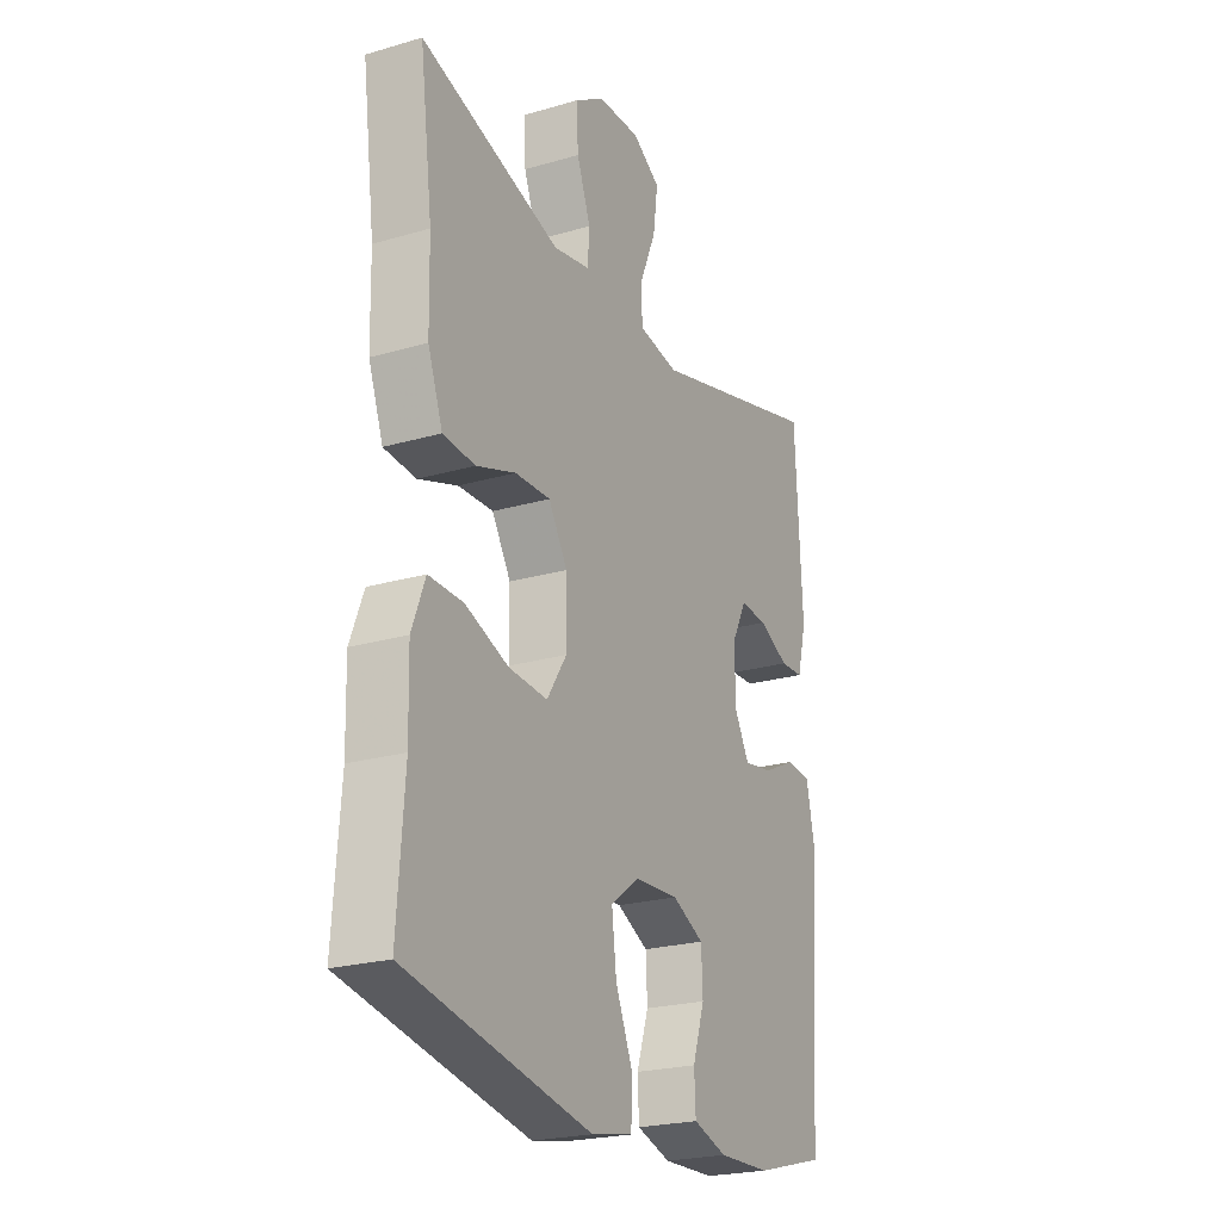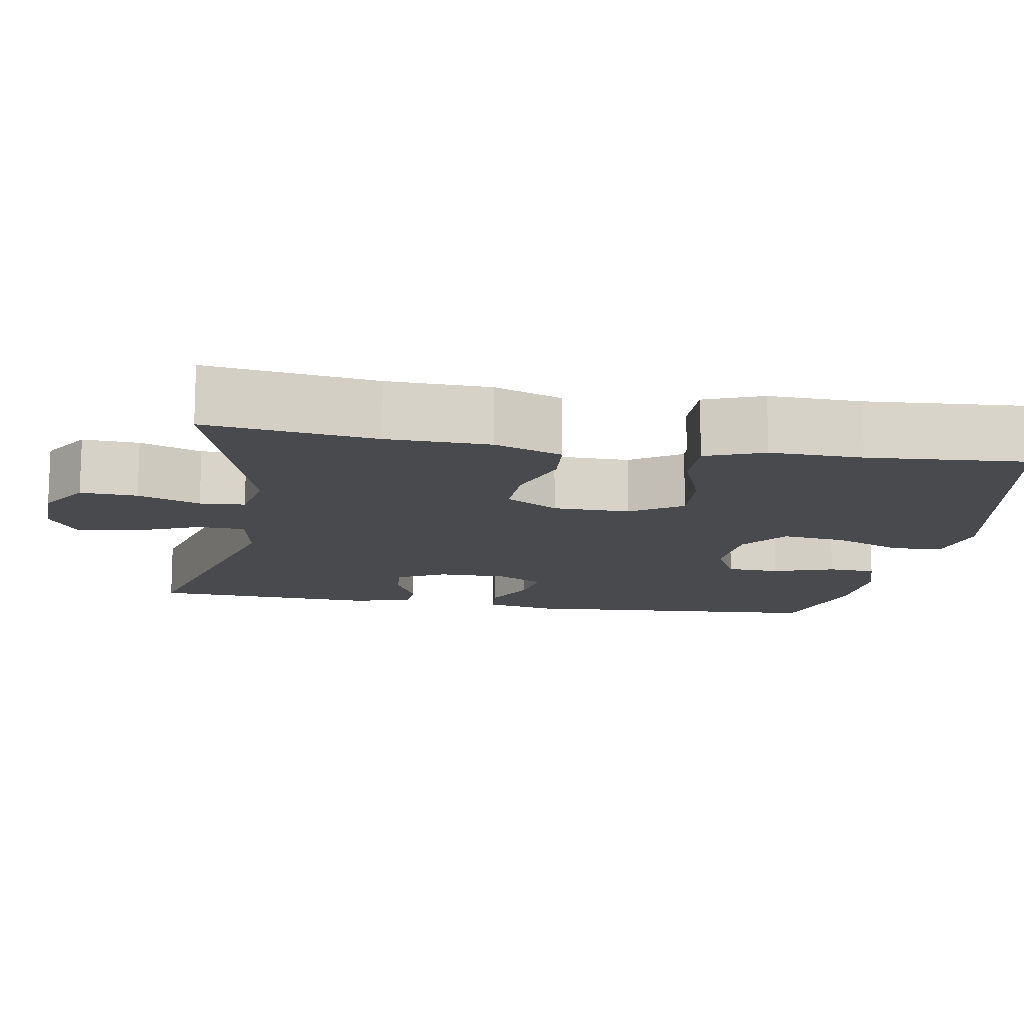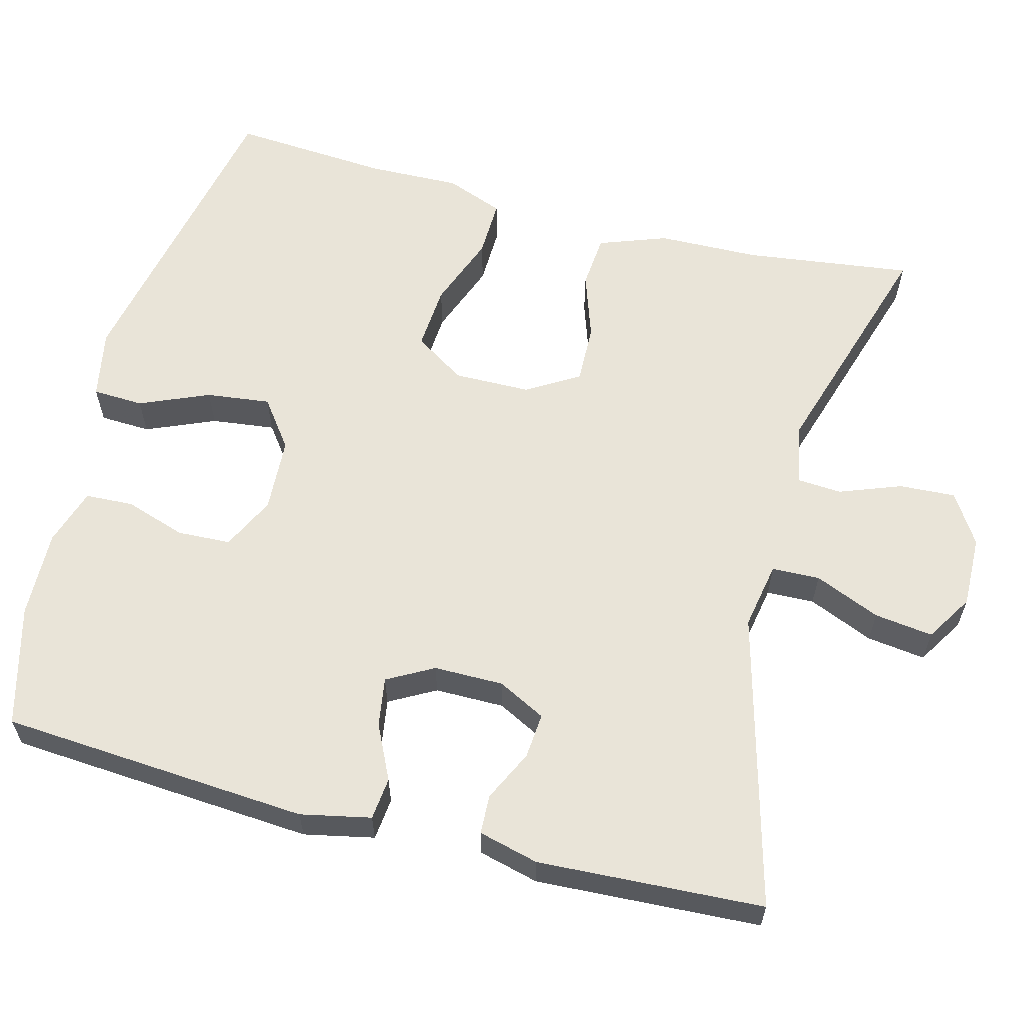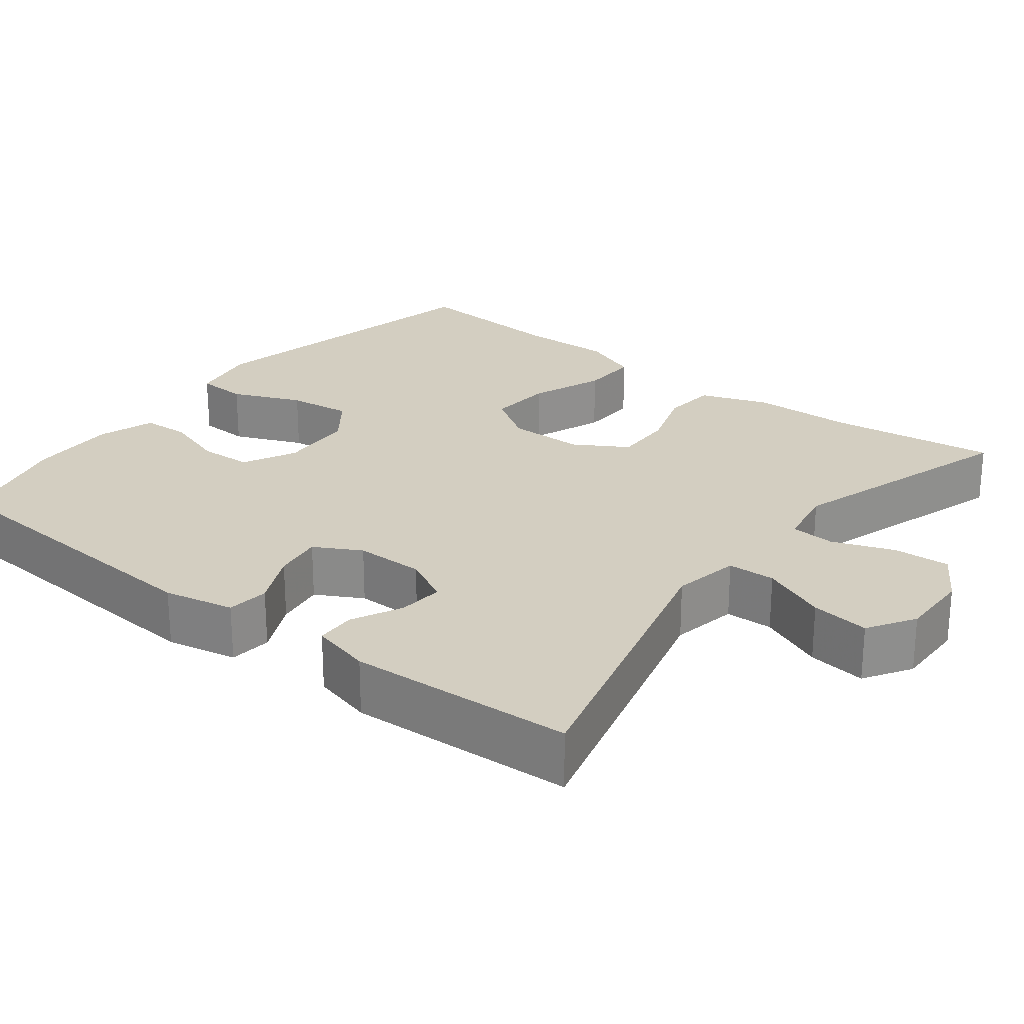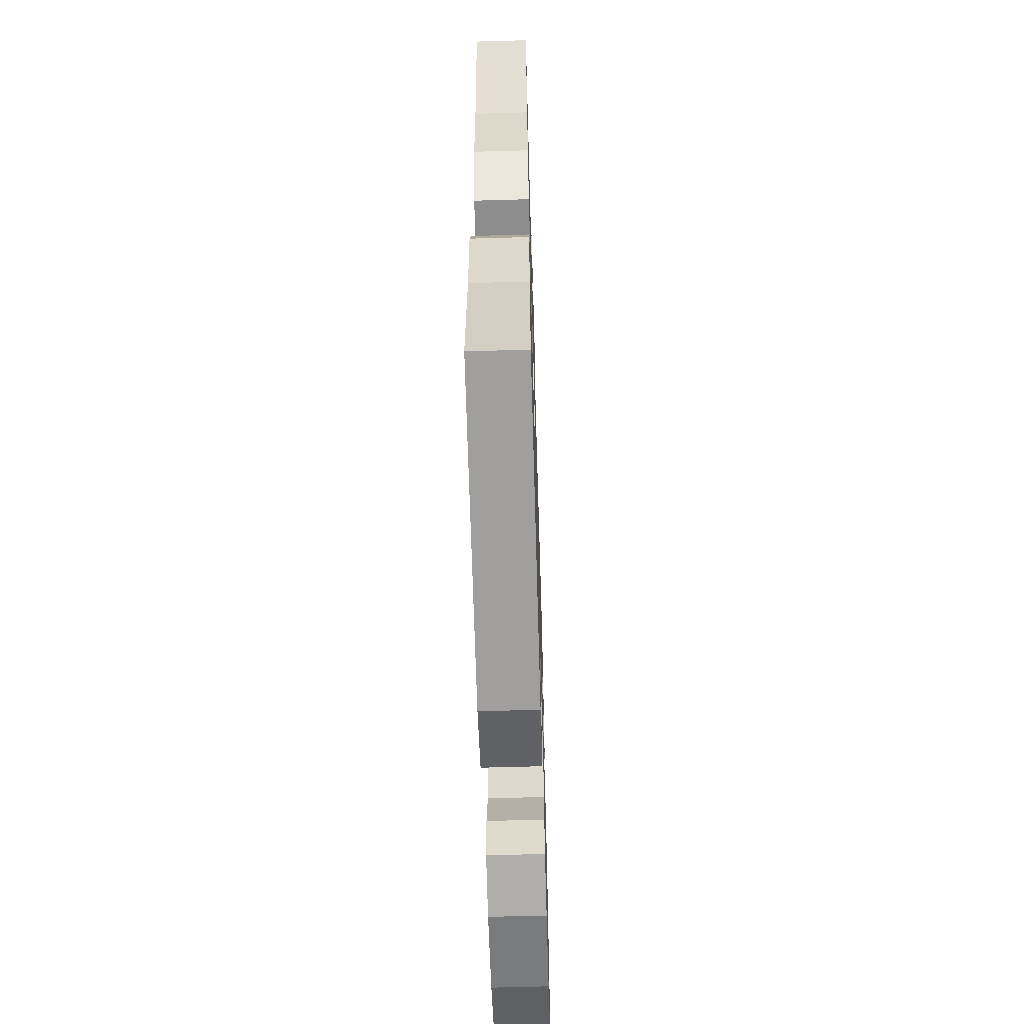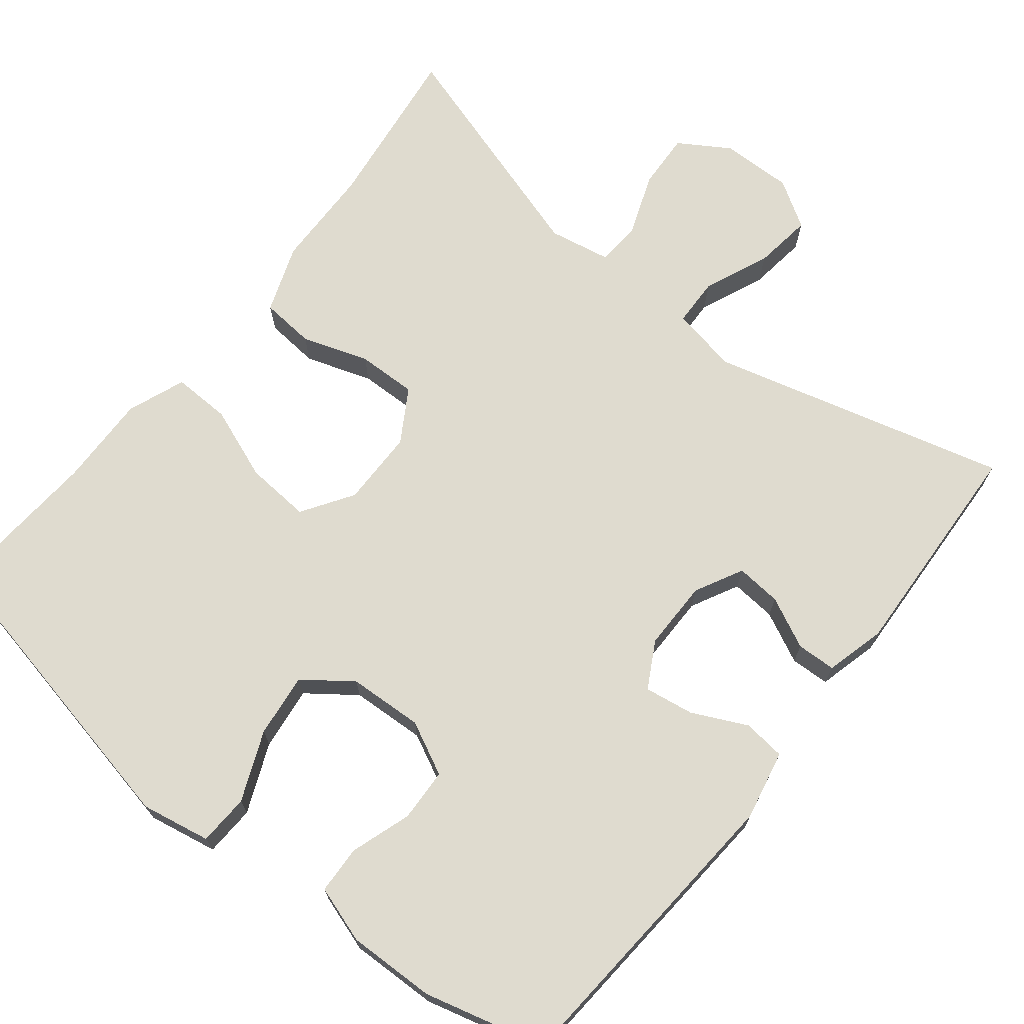
<metadata>
{"format":"obj","ext":"obj","renderer":"f3d","projection":"perspective","resolution":1024,"background":"white","views":[{"elev":-22.9,"azim":116.5,"up":"+Z"},{"elev":-13.2,"azim":80.2,"up":"+Y"},{"elev":60.7,"azim":-75.4,"up":"+Y"},{"elev":24.9,"azim":-52.0,"up":"+Y"},{"elev":-59.8,"azim":91.7,"up":"+Z"},{"elev":70.3,"azim":-141.4,"up":"+Y"}]}
</metadata>
<code>
v -0.5 0.07 -0.5
v -0.529 0.07 -0.1
v -0.51 0.07 -0.009
v -0.455 0.07 -0.003
v -0.384 0.07 -0.037
v -0.32 0.07 -0.047
v -0.287 0.07 0.013
v -0.287 0.07 0.103
v -0.319 0.07 0.165
v -0.378 0.07 0.16
v -0.444 0.07 0.128
v -0.495 0.07 0.13
v -0.515 0.07 0.208
v -0.5 0.07 0.5
v -0.117 0.07 0.398
v -0.03 0.07 0.414
v -0.028 0.07 0.476
v -0.064 0.07 0.561
v -0.074 0.07 0.637
v -0.013 0.07 0.675
v 0.08 0.07 0.673
v 0.145 0.07 0.632
v 0.141 0.07 0.559
v 0.111 0.07 0.479
v 0.115 0.07 0.421
v 0.195 0.07 0.406
v 0.5 0.07 0.5
v 0.472 0.07 0.283
v 0.469 0.07 0.151
v 0.437 0.07 0.063
v 0.367 0.07 0.057
v 0.281 0.07 0.086
v 0.204 0.07 0.088
v 0.163 0.07 0.02
v 0.162 0.07 -0.079
v 0.205 0.07 -0.145
v 0.289 0.07 -0.139
v 0.384 0.07 -0.103
v 0.459 0.07 -0.101
v 0.488 0.07 -0.176
v 0.485 0.07 -0.295
v 0.5 0.07 -0.5
v 0.097 0.07 -0.583
v 0.007 0.07 -0.566
v 0.004 0.07 -0.5
v 0.042 0.07 -0.41
v 0.052 0.07 -0.327
v -0.01 0.07 -0.281
v -0.107 0.07 -0.276
v -0.176 0.07 -0.31
v -0.179 0.07 -0.379
v -0.153 0.07 -0.458
v -0.156 0.07 -0.52
v -0.23 0.07 -0.544
v -0.344 0.07 -0.541
v -0.5 0 -0.5
v -0.529 0 -0.1
v -0.51 0 -0.009
v -0.455 0 -0.003
v -0.384 0 -0.037
v -0.32 0 -0.047
v -0.287 0 0.013
v -0.287 0 0.103
v -0.319 0 0.165
v -0.378 0 0.16
v -0.444 0 0.128
v -0.495 0 0.13
v -0.515 0 0.208
v -0.5 0 0.5
v -0.117 0 0.398
v -0.03 0 0.414
v -0.028 0 0.476
v -0.064 0 0.561
v -0.074 0 0.637
v -0.013 0 0.675
v 0.08 0 0.673
v 0.145 0 0.632
v 0.141 0 0.559
v 0.111 0 0.479
v 0.115 0 0.421
v 0.195 0 0.406
v 0.5 0 0.5
v 0.472 0 0.283
v 0.469 0 0.151
v 0.437 0 0.063
v 0.367 0 0.057
v 0.281 0 0.086
v 0.204 0 0.088
v 0.163 0 0.02
v 0.162 0 -0.079
v 0.205 0 -0.145
v 0.289 0 -0.139
v 0.384 0 -0.103
v 0.459 0 -0.101
v 0.488 0 -0.176
v 0.485 0 -0.295
v 0.5 0 -0.5
v 0.097 0 -0.583
v 0.007 0 -0.566
v 0.004 0 -0.5
v 0.042 0 -0.41
v 0.052 0 -0.327
v -0.01 0 -0.281
v -0.107 0 -0.276
v -0.176 0 -0.31
v -0.179 0 -0.379
v -0.153 0 -0.458
v -0.156 0 -0.52
v -0.23 0 -0.544
v -0.344 0 -0.541
f 3 4 5
f 2 3 5
f 1 2 5
f 55 1 5
f 54 55 5
f 53 54 5
f 52 53 5
f 51 52 5
f 50 51 5 6
f 49 50 6 7
f 48 49 7 8
f 47 48 8 9
f 44 45 46
f 43 44 46
f 42 43 46
f 41 42 46
f 41 46 47
f 40 41 47
f 39 40 47
f 38 39 47
f 37 38 47
f 36 37 47
f 35 36 47 9
f 30 31 32
f 29 30 32
f 28 29 32
f 28 32 33
f 27 28 33
f 26 27 33
f 25 26 33 34
f 22 23 24
f 21 22 24
f 20 21 24
f 19 20 24
f 18 19 24
f 17 18 24
f 16 17 24 25
f 34 35 9
f 25 34 9
f 16 25 9
f 15 16 9
f 13 14 15
f 12 13 15
f 11 12 15
f 10 11 15
f 9 10 15
f 60 59 58
f 60 58 57
f 60 57 56
f 60 56 110
f 60 110 109
f 60 109 108
f 60 108 107
f 60 107 106
f 61 60 106 105
f 62 61 105 104
f 63 62 104 103
f 64 63 103 102
f 101 100 99
f 101 99 98
f 101 98 97
f 101 97 96
f 102 101 96
f 102 96 95
f 102 95 94
f 102 94 93
f 102 93 92
f 102 92 91
f 64 102 91 90
f 87 86 85
f 87 85 84
f 87 84 83
f 88 87 83
f 88 83 82
f 88 82 81
f 89 88 81 80
f 79 78 77
f 79 77 76
f 79 76 75
f 79 75 74
f 79 74 73
f 79 73 72
f 80 79 72 71
f 64 90 89
f 64 89 80
f 64 80 71
f 64 71 70
f 70 69 68
f 70 68 67
f 70 67 66
f 70 66 65
f 70 65 64
f 1 56 57 2
f 2 57 58 3
f 3 58 59 4
f 4 59 60 5
f 5 60 61 6
f 6 61 62 7
f 7 62 63 8
f 8 63 64 9
f 9 64 65 10
f 10 65 66 11
f 11 66 67 12
f 12 67 68 13
f 13 68 69 14
f 14 69 70 15
f 15 70 71 16
f 16 71 72 17
f 17 72 73 18
f 18 73 74 19
f 19 74 75 20
f 20 75 76 21
f 21 76 77 22
f 22 77 78 23
f 23 78 79 24
f 24 79 80 25
f 25 80 81 26
f 26 81 82 27
f 27 82 83 28
f 28 83 84 29
f 29 84 85 30
f 30 85 86 31
f 31 86 87 32
f 32 87 88 33
f 33 88 89 34
f 34 89 90 35
f 35 90 91 36
f 36 91 92 37
f 37 92 93 38
f 38 93 94 39
f 39 94 95 40
f 40 95 96 41
f 41 96 97 42
f 42 97 98 43
f 43 98 99 44
f 44 99 100 45
f 45 100 101 46
f 46 101 102 47
f 47 102 103 48
f 48 103 104 49
f 49 104 105 50
f 50 105 106 51
f 51 106 107 52
f 52 107 108 53
f 53 108 109 54
f 54 109 110 55
f 55 110 56 1

</code>
